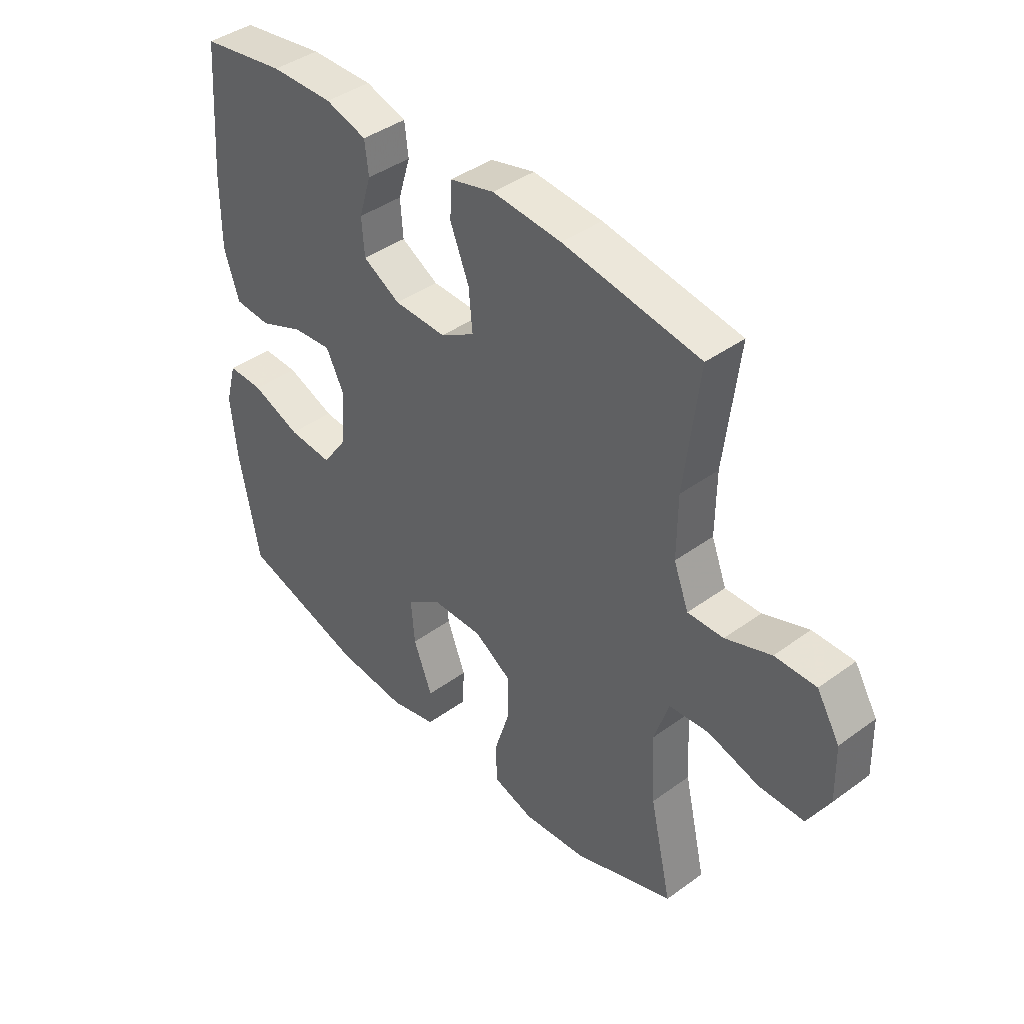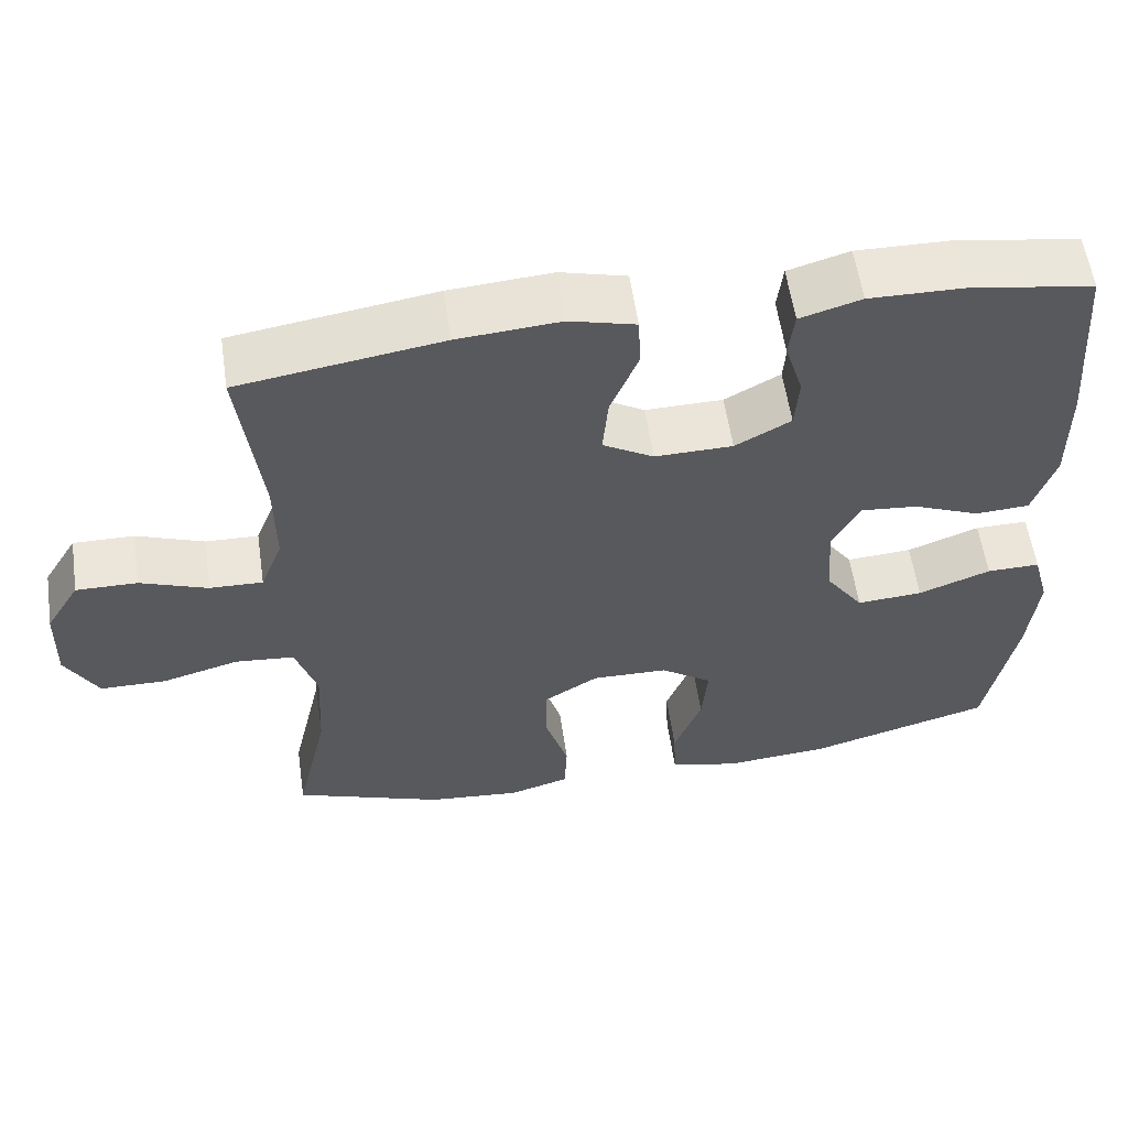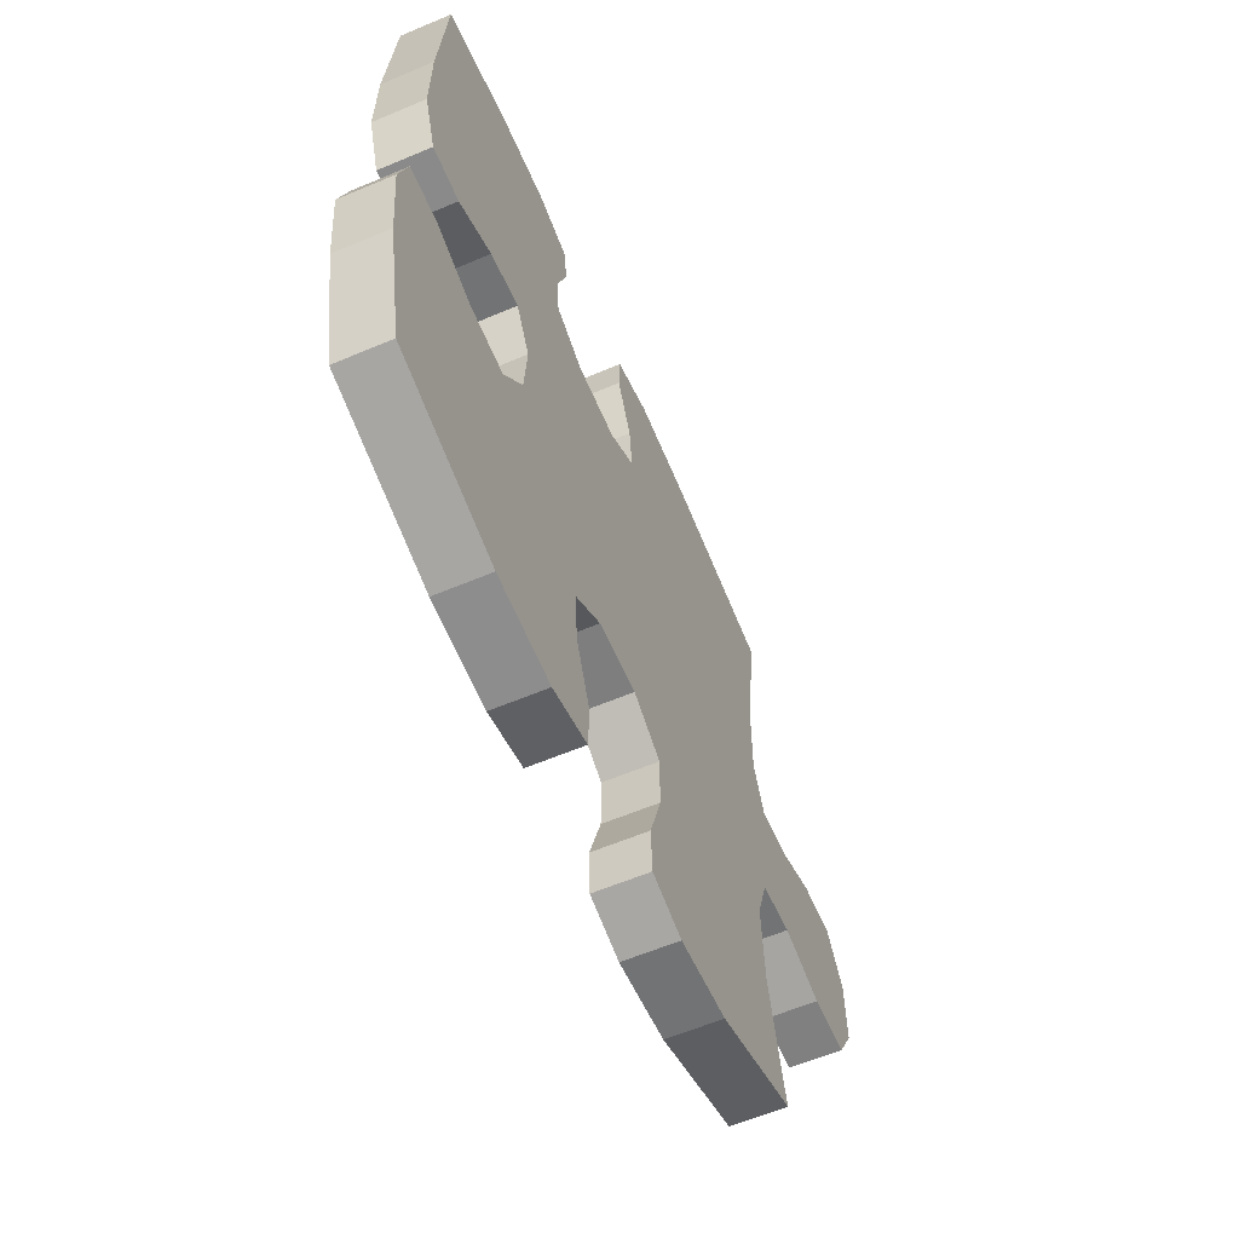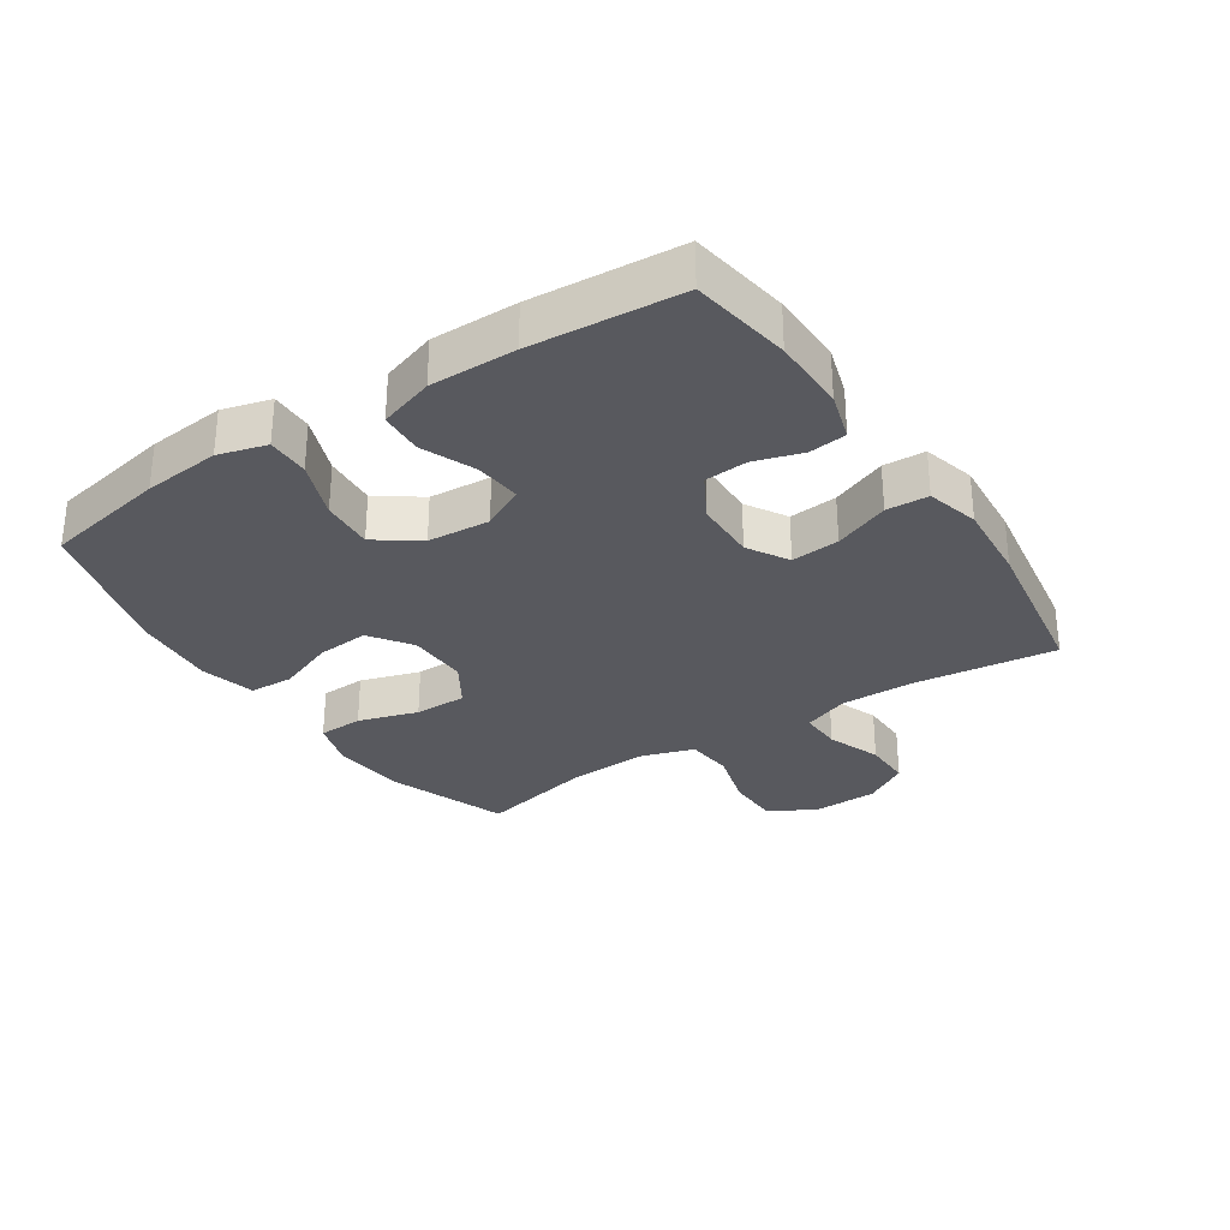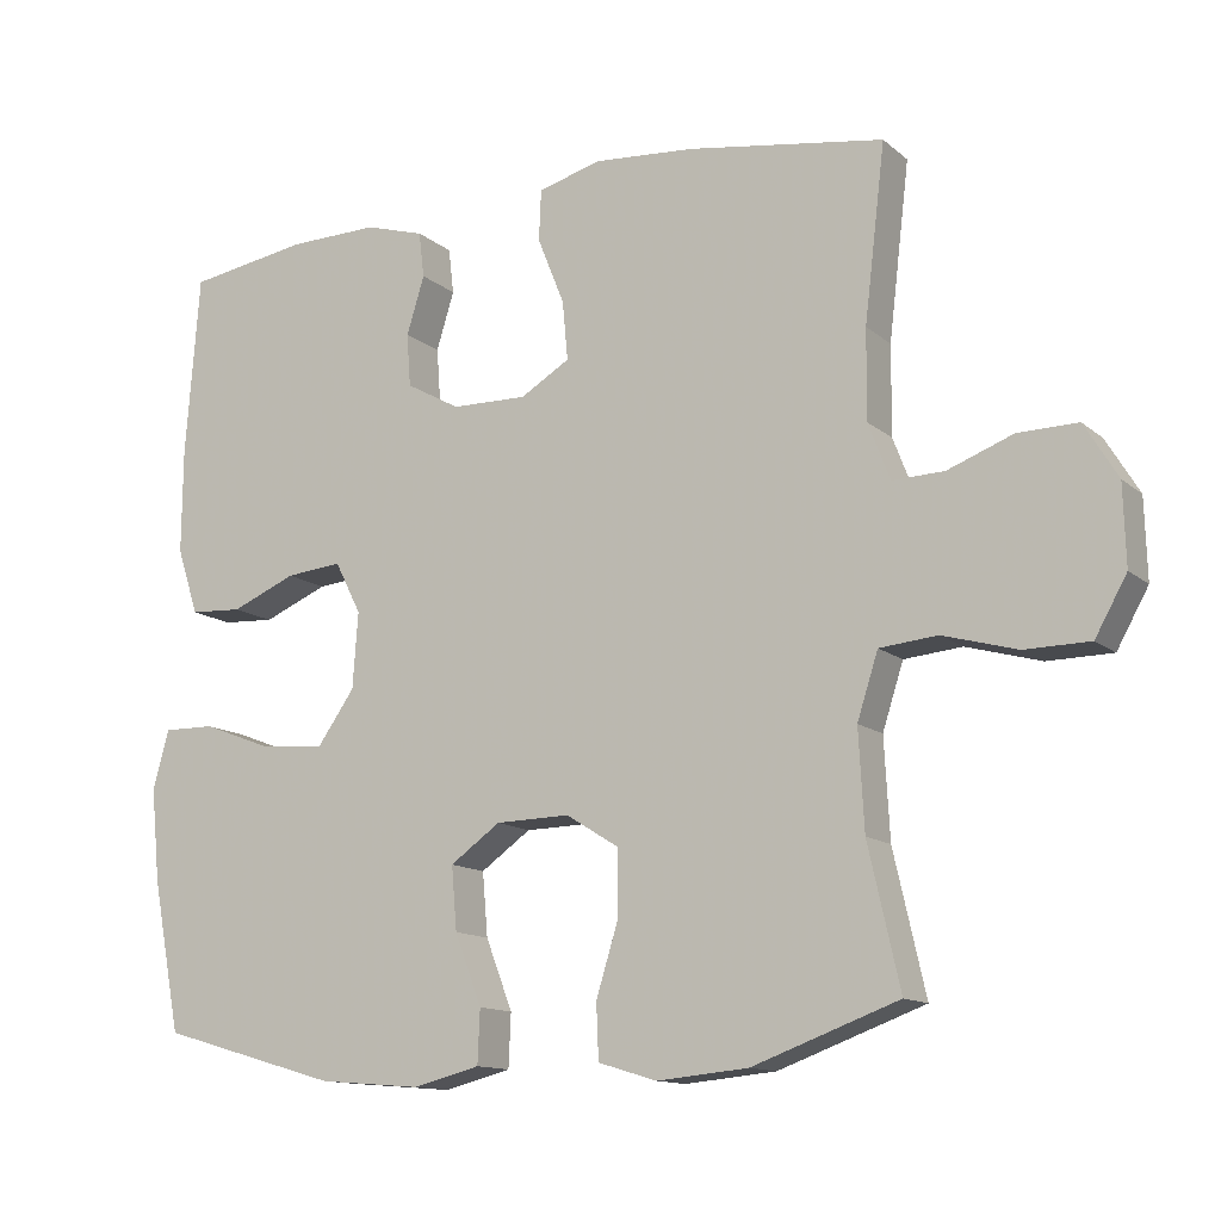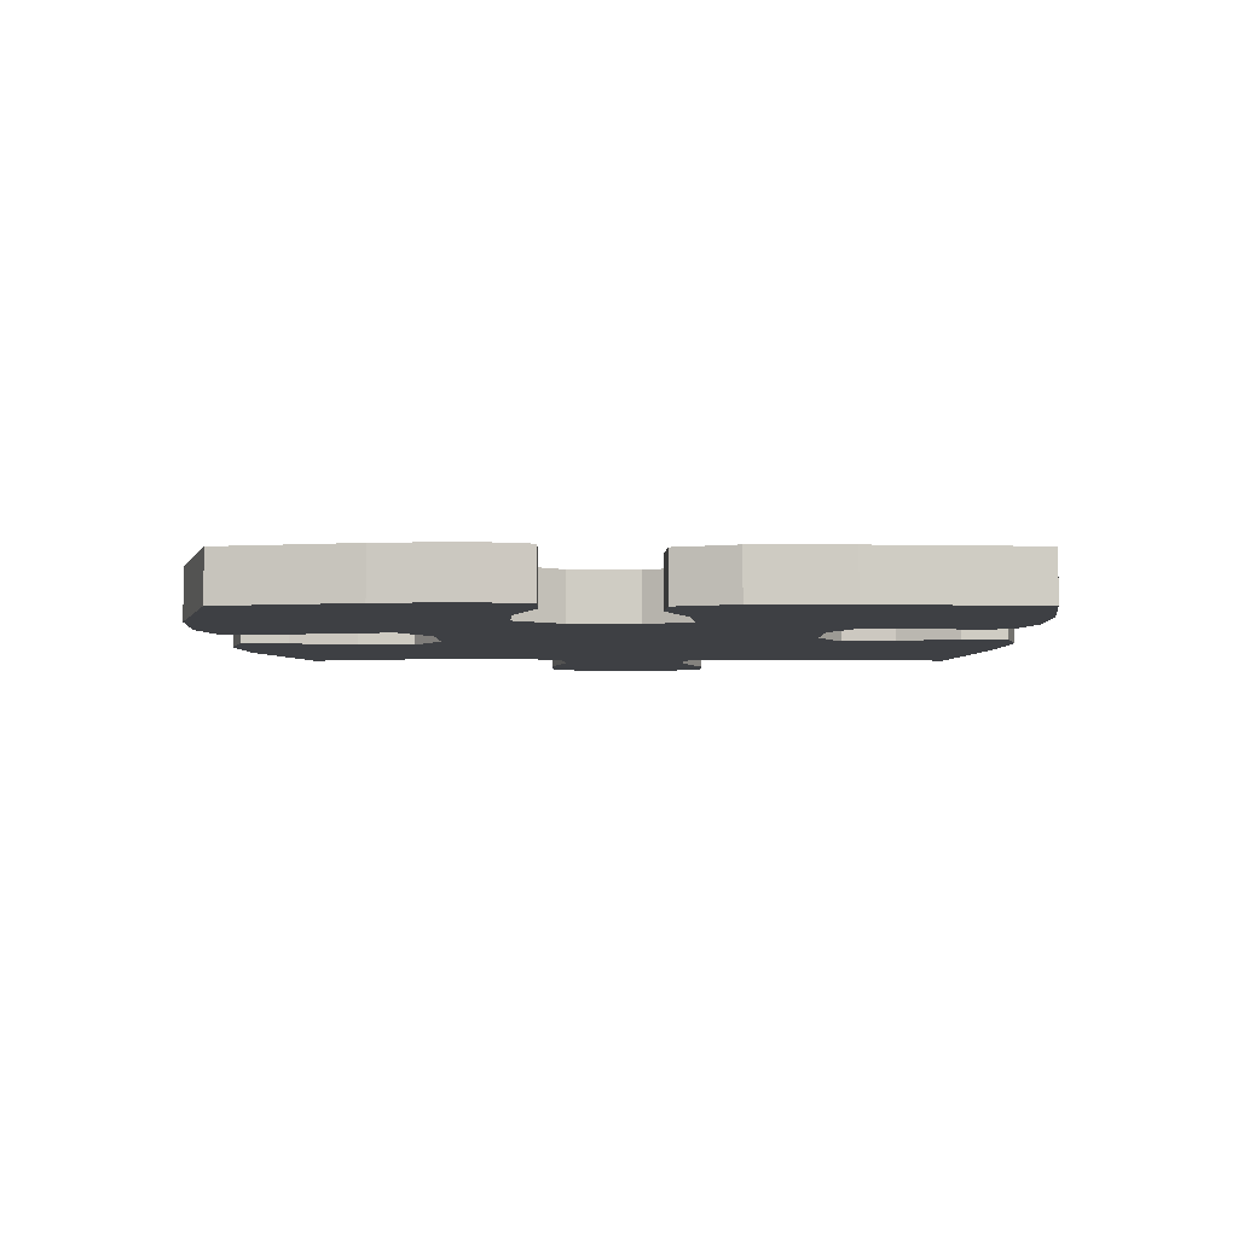
<metadata>
{"format":"obj","ext":"obj","renderer":"f3d","projection":"perspective","resolution":1024,"background":"white","views":[{"elev":41.4,"azim":48.6,"up":"+Z"},{"elev":57.9,"azim":171.7,"up":"+Z"},{"elev":-60.6,"azim":-66.7,"up":"+Z"},{"elev":-30.3,"azim":-56.6,"up":"+Y"},{"elev":-12.9,"azim":29.6,"up":"+Z"},{"elev":-4.7,"azim":-89.9,"up":"+Y"}]}
</metadata>
<code>
v -0.5 0.07 0.5
v -0.343 0.07 0.525
v -0.226 0.07 0.527
v -0.149 0.07 0.504
v -0.142 0.07 0.445
v -0.165 0.07 0.37
v -0.16 0.07 0.302
v -0.09 0.07 0.263
v 0.008 0.07 0.261
v 0.072 0.07 0.299
v 0.065 0.07 0.375
v 0.03 0.07 0.462
v 0.033 0.07 0.528
v 0.116 0.07 0.55
v 0.245 0.07 0.54
v 0.5 0.07 0.5
v 0.473 0.07 0.274
v 0.472 0.07 0.159
v 0.5 0.07 0.086
v 0.567 0.07 0.088
v 0.652 0.07 0.12
v 0.729 0.07 0.121
v 0.772 0.07 0.05
v 0.775 0.07 -0.053
v 0.734 0.07 -0.126
v 0.65 0.07 -0.127
v 0.554 0.07 -0.1
v 0.479 0.07 -0.107
v 0.452 0.07 -0.191
v 0.459 0.07 -0.319
v 0.5 0.07 -0.5
v 0.311 0.07 -0.569
v 0.193 0.07 -0.58
v 0.117 0.07 -0.557
v 0.114 0.07 -0.486
v 0.143 0.07 -0.392
v 0.143 0.07 -0.309
v 0.074 0.07 -0.266
v -0.022 0.07 -0.268
v -0.087 0.07 -0.314
v -0.08 0.07 -0.396
v -0.045 0.07 -0.487
v -0.048 0.07 -0.556
v -0.135 0.07 -0.578
v -0.268 0.07 -0.567
v -0.5 0.07 -0.5
v -0.537 0.07 -0.306
v -0.549 0.07 -0.185
v -0.528 0.07 -0.109
v -0.461 0.07 -0.11
v -0.37 0.07 -0.145
v -0.287 0.07 -0.151
v -0.239 0.07 -0.083
v -0.232 0.07 0.015
v -0.266 0.07 0.082
v -0.339 0.07 0.075
v -0.423 0.07 0.04
v -0.491 0.07 0.044
v -0.519 0.07 0.13
v -0.518 0.07 0.265
v -0.5 0 0.5
v -0.343 0 0.525
v -0.226 0 0.527
v -0.149 0 0.504
v -0.142 0 0.445
v -0.165 0 0.37
v -0.16 0 0.302
v -0.09 0 0.263
v 0.008 0 0.261
v 0.072 0 0.299
v 0.065 0 0.375
v 0.03 0 0.462
v 0.033 0 0.528
v 0.116 0 0.55
v 0.245 0 0.54
v 0.5 0 0.5
v 0.473 0 0.274
v 0.472 0 0.159
v 0.5 0 0.086
v 0.567 0 0.088
v 0.652 0 0.12
v 0.729 0 0.121
v 0.772 0 0.05
v 0.775 0 -0.053
v 0.734 0 -0.126
v 0.65 0 -0.127
v 0.554 0 -0.1
v 0.479 0 -0.107
v 0.452 0 -0.191
v 0.459 0 -0.319
v 0.5 0 -0.5
v 0.311 0 -0.569
v 0.193 0 -0.58
v 0.117 0 -0.557
v 0.114 0 -0.486
v 0.143 0 -0.392
v 0.143 0 -0.309
v 0.074 0 -0.266
v -0.022 0 -0.268
v -0.087 0 -0.314
v -0.08 0 -0.396
v -0.045 0 -0.487
v -0.048 0 -0.556
v -0.135 0 -0.578
v -0.268 0 -0.567
v -0.5 0 -0.5
v -0.537 0 -0.306
v -0.549 0 -0.185
v -0.528 0 -0.109
v -0.461 0 -0.11
v -0.37 0 -0.145
v -0.287 0 -0.151
v -0.239 0 -0.083
v -0.232 0 0.015
v -0.266 0 0.082
v -0.339 0 0.075
v -0.423 0 0.04
v -0.491 0 0.044
v -0.519 0 0.13
v -0.518 0 0.265
f 4 5 6
f 3 4 6
f 2 3 6
f 1 2 6
f 60 1 6
f 59 60 6
f 58 59 6
f 57 58 6
f 56 57 6
f 55 56 6 7
f 54 55 7 8
f 53 54 8 9
f 52 53 9 10
f 49 50 51
f 48 49 51
f 47 48 51
f 46 47 51
f 45 46 51
f 44 45 51
f 43 44 51
f 42 43 51
f 41 42 51
f 40 41 51 52
f 39 40 52 10
f 34 35 36
f 33 34 36
f 32 33 36
f 31 32 36
f 30 31 36
f 29 30 36 37
f 28 29 37 38
f 25 26 27
f 24 25 27
f 23 24 27
f 22 23 27
f 21 22 27
f 20 21 27
f 19 20 27 28
f 38 39 10
f 28 38 10
f 19 28 10
f 18 19 10
f 15 16 17
f 14 15 17
f 13 14 17
f 12 13 17
f 11 12 17
f 10 11 17 18
f 66 65 64
f 66 64 63
f 66 63 62
f 66 62 61
f 66 61 120
f 66 120 119
f 66 119 118
f 66 118 117
f 66 117 116
f 67 66 116 115
f 68 67 115 114
f 69 68 114 113
f 70 69 113 112
f 111 110 109
f 111 109 108
f 111 108 107
f 111 107 106
f 111 106 105
f 111 105 104
f 111 104 103
f 111 103 102
f 111 102 101
f 112 111 101 100
f 70 112 100 99
f 96 95 94
f 96 94 93
f 96 93 92
f 96 92 91
f 96 91 90
f 97 96 90 89
f 98 97 89 88
f 87 86 85
f 87 85 84
f 87 84 83
f 87 83 82
f 87 82 81
f 87 81 80
f 88 87 80 79
f 70 99 98
f 70 98 88
f 70 88 79
f 70 79 78
f 77 76 75
f 77 75 74
f 77 74 73
f 77 73 72
f 77 72 71
f 78 77 71 70
f 1 61 62 2
f 2 62 63 3
f 3 63 64 4
f 4 64 65 5
f 5 65 66 6
f 6 66 67 7
f 7 67 68 8
f 8 68 69 9
f 9 69 70 10
f 10 70 71 11
f 11 71 72 12
f 12 72 73 13
f 13 73 74 14
f 14 74 75 15
f 15 75 76 16
f 16 76 77 17
f 17 77 78 18
f 18 78 79 19
f 19 79 80 20
f 20 80 81 21
f 21 81 82 22
f 22 82 83 23
f 23 83 84 24
f 24 84 85 25
f 25 85 86 26
f 26 86 87 27
f 27 87 88 28
f 28 88 89 29
f 29 89 90 30
f 30 90 91 31
f 31 91 92 32
f 32 92 93 33
f 33 93 94 34
f 34 94 95 35
f 35 95 96 36
f 36 96 97 37
f 37 97 98 38
f 38 98 99 39
f 39 99 100 40
f 40 100 101 41
f 41 101 102 42
f 42 102 103 43
f 43 103 104 44
f 44 104 105 45
f 45 105 106 46
f 46 106 107 47
f 47 107 108 48
f 48 108 109 49
f 49 109 110 50
f 50 110 111 51
f 51 111 112 52
f 52 112 113 53
f 53 113 114 54
f 54 114 115 55
f 55 115 116 56
f 56 116 117 57
f 57 117 118 58
f 58 118 119 59
f 59 119 120 60
f 60 120 61 1

</code>
